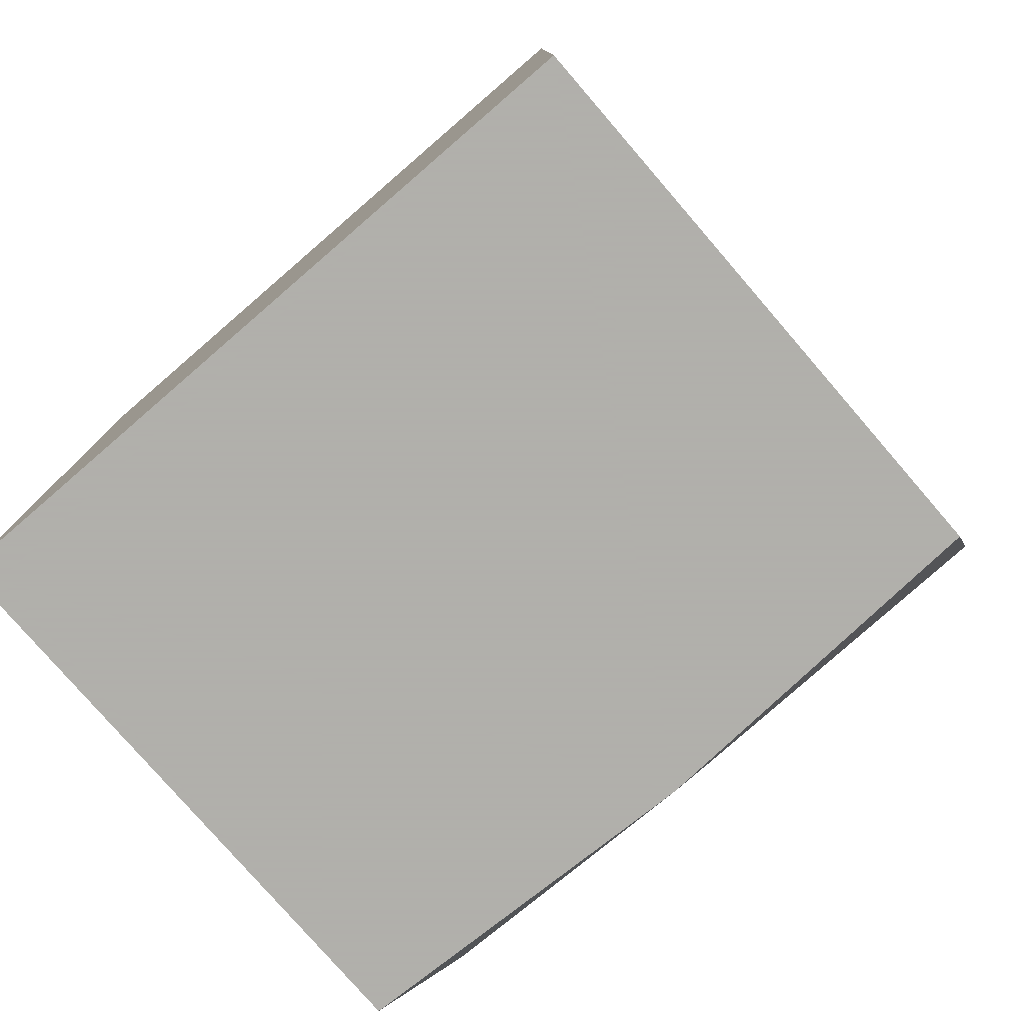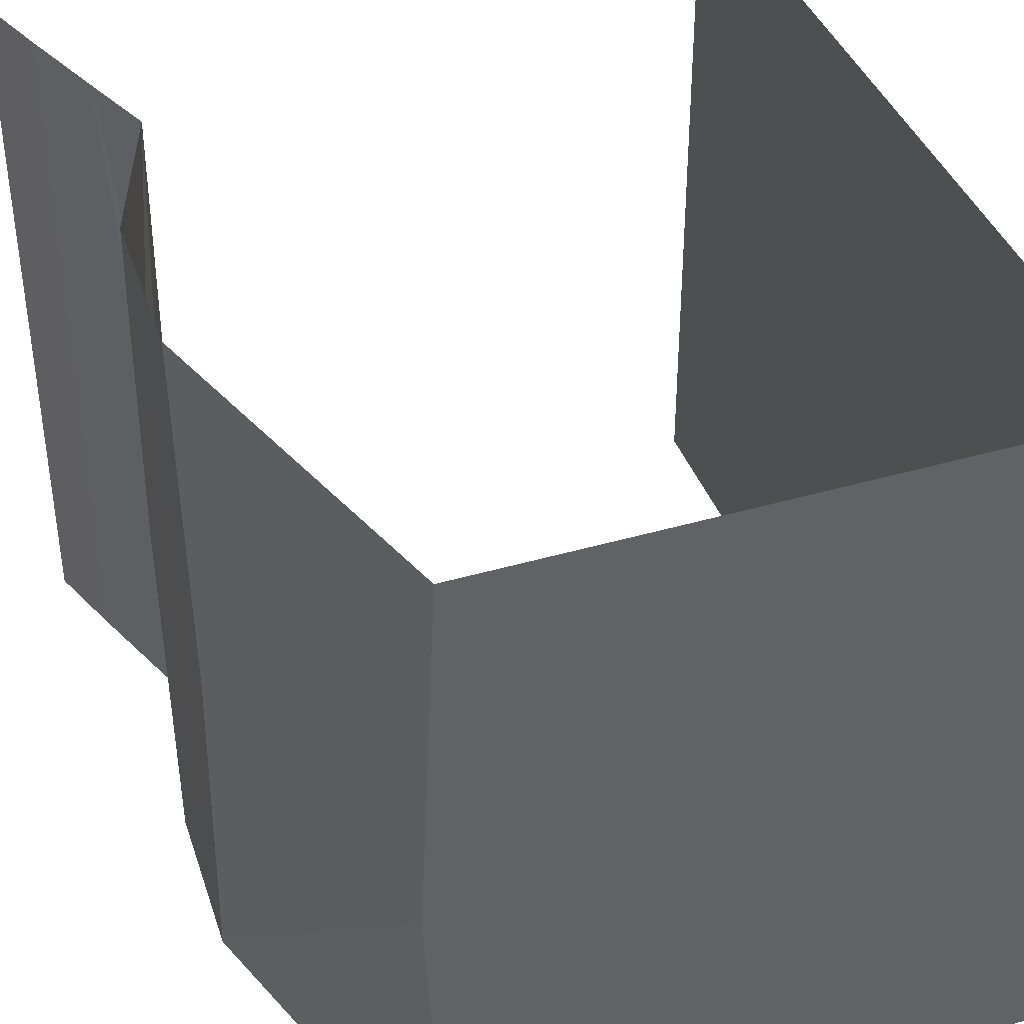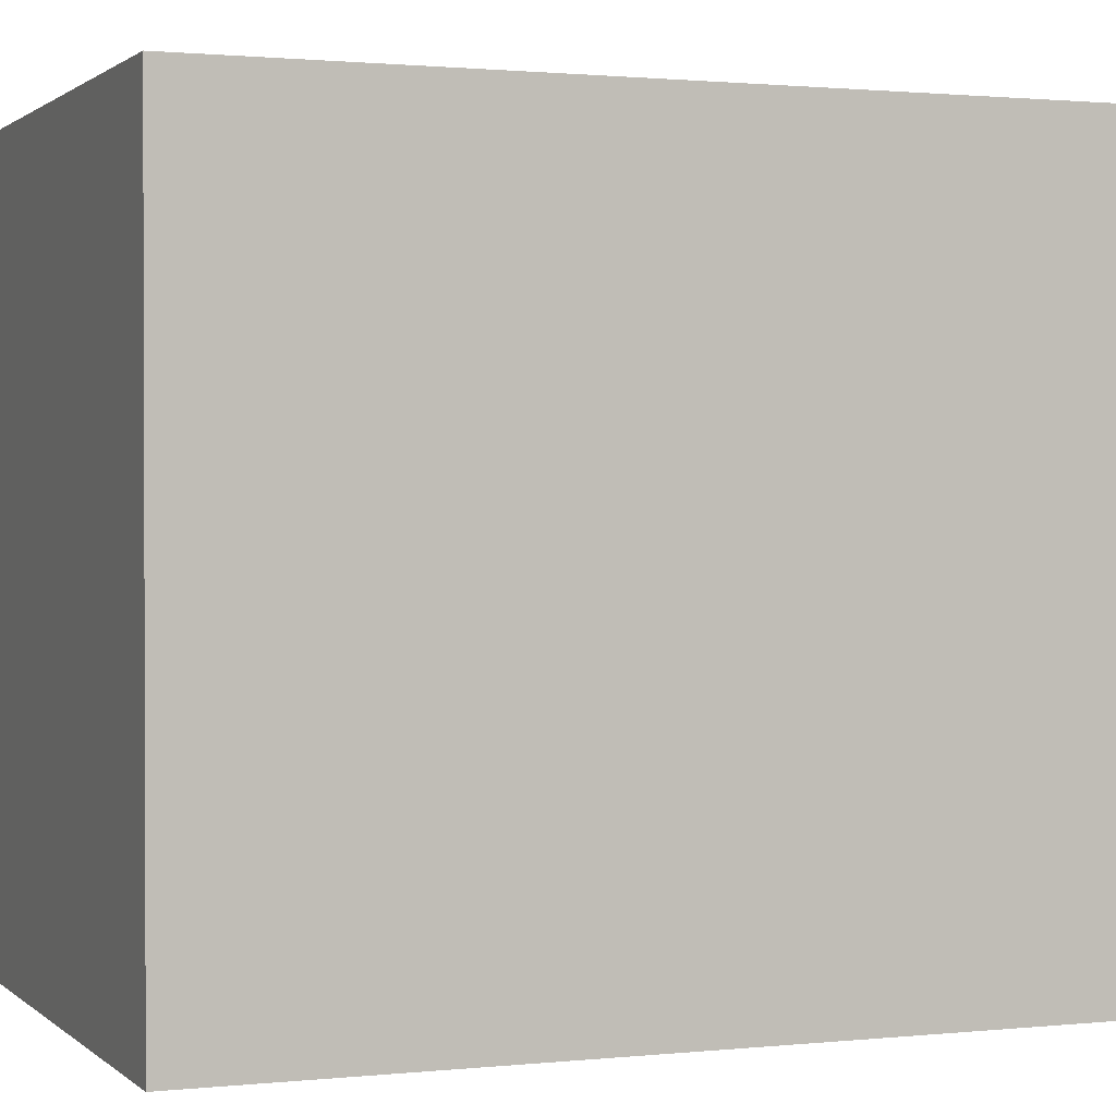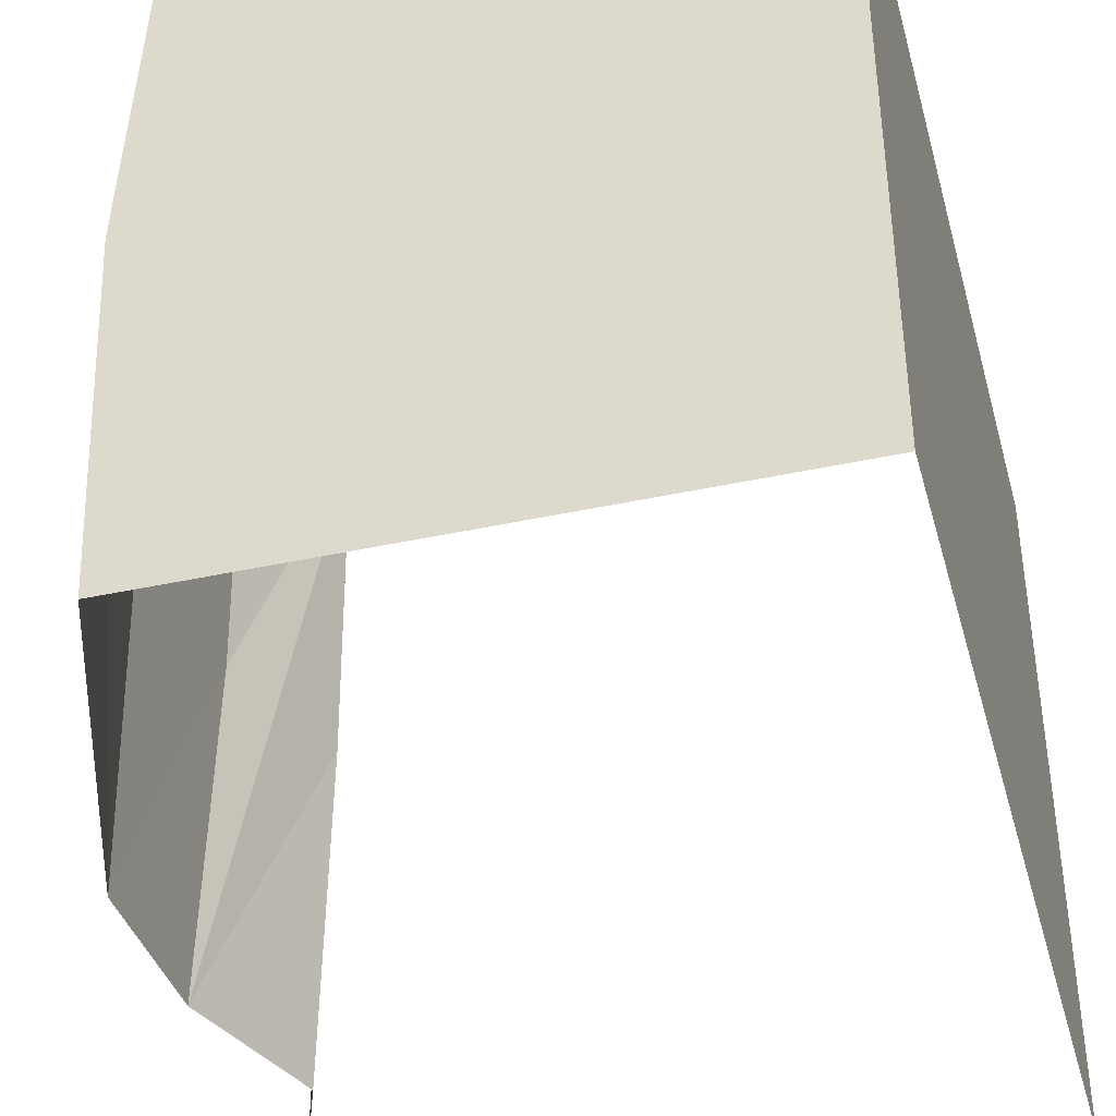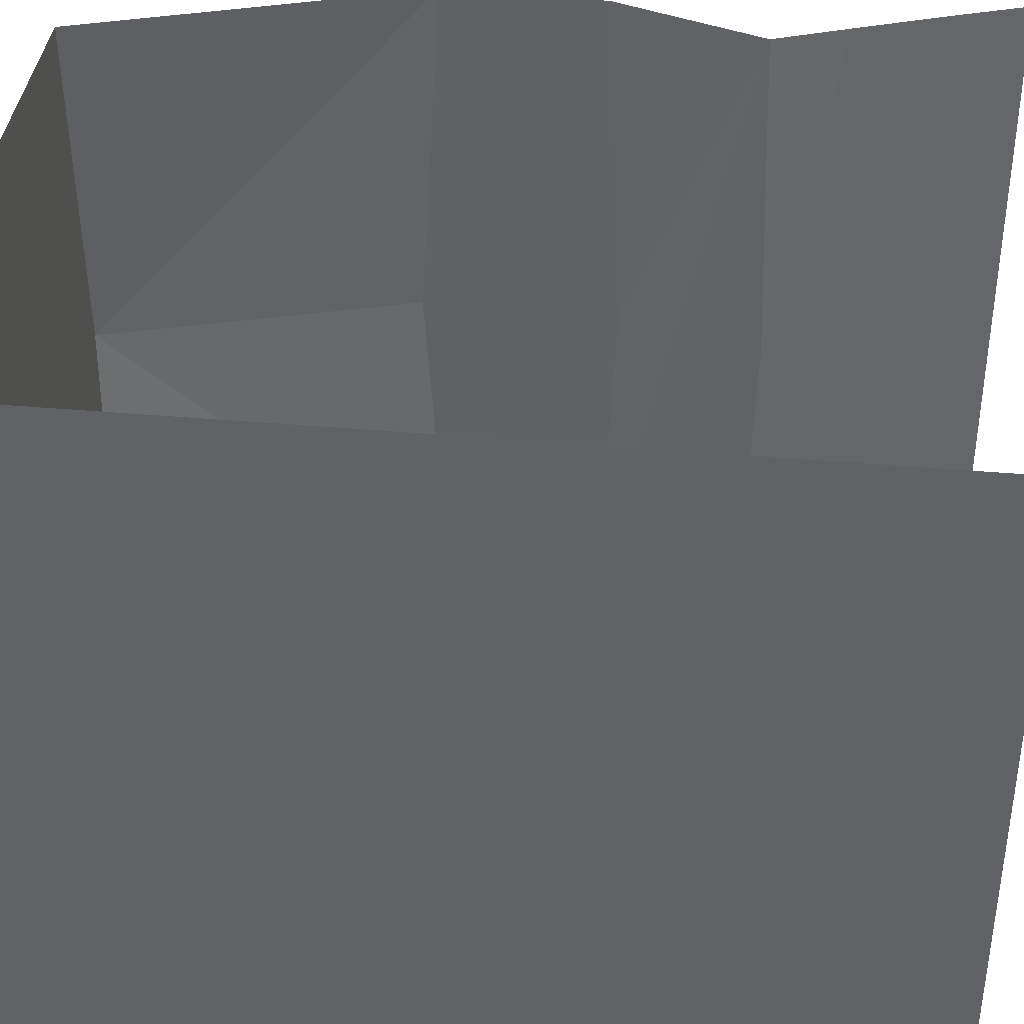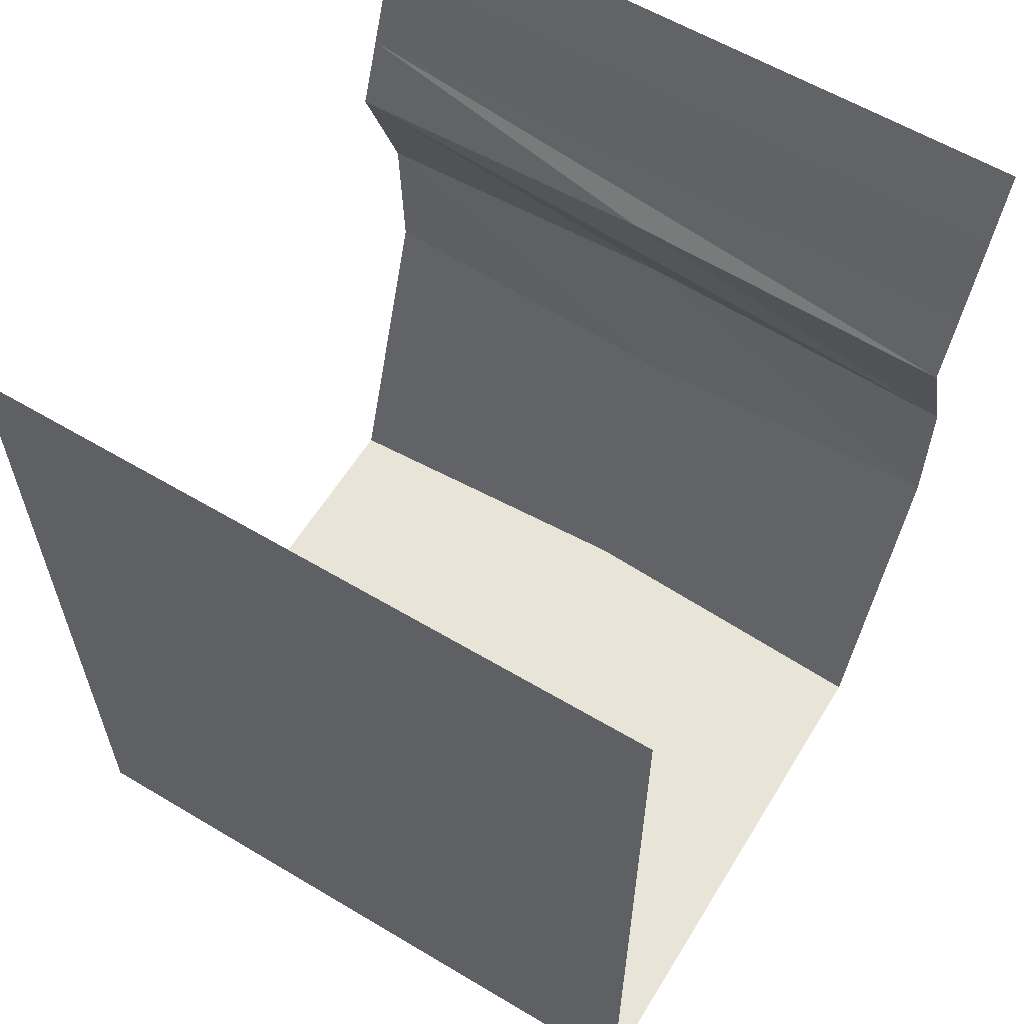
<metadata>
{"format":"obj","ext":"obj","renderer":"f3d","projection":"perspective","resolution":1024,"background":"white","views":[{"elev":-78.4,"azim":130.8,"up":"+Y"},{"elev":40.7,"azim":-19.6,"up":"+Z"},{"elev":1.2,"azim":68.4,"up":"+Z"},{"elev":-40.5,"azim":15.0,"up":"+Z"},{"elev":38.7,"azim":96.4,"up":"+Z"},{"elev":59.9,"azim":121.4,"up":"+Y"}]}
</metadata>
<code>
v -0.5 0 0.5
v -0.5 0 -0.5
v -0.4609 -0.1094 -0.5
v -0.4609 -0.1094 0.5
v -0.4141 -0.2344 -0.5
v -0.4141 -0.2344 0.5
v -0.375 -0.3359 -0.5
v -0.375 -0.3203 0.007812
v -0.375 -0.3359 0.5
v -0.4531 -0.5469 -0.5
v -0.4531 -0.5234 0.007812
v -0.4531 -0.5469 0.5
v -0.4609 -0.7734 -0.5
v -0.4609 -0.8047 0
v -0.4609 -0.7734 0.5
v -0.3281 -1.25 0
v -0.3047 -1.25 0.5
v 0.5 -1.25 0.5
v 0.5 -1.25 -0.5
v 0.5 0 0.5
v 0.5 0 -0.5
v -0.3047 -1.25 -0.5
f 1 2 3
f 1 3 4
f 4 3 5
f 4 5 6
f 6 5 7
f 6 7 8
f 6 8 9
f 9 8 10
f 9 10 11
f 9 11 12
f 8 7 10
f 12 11 13
f 12 13 14
f 12 14 15
f 11 10 13
f 15 14 16
f 15 16 17
f 22 16 13
f 13 16 14
f 17 16 18
f 18 16 19
f 22 19 16
f 18 19 20
f 20 19 21

</code>
